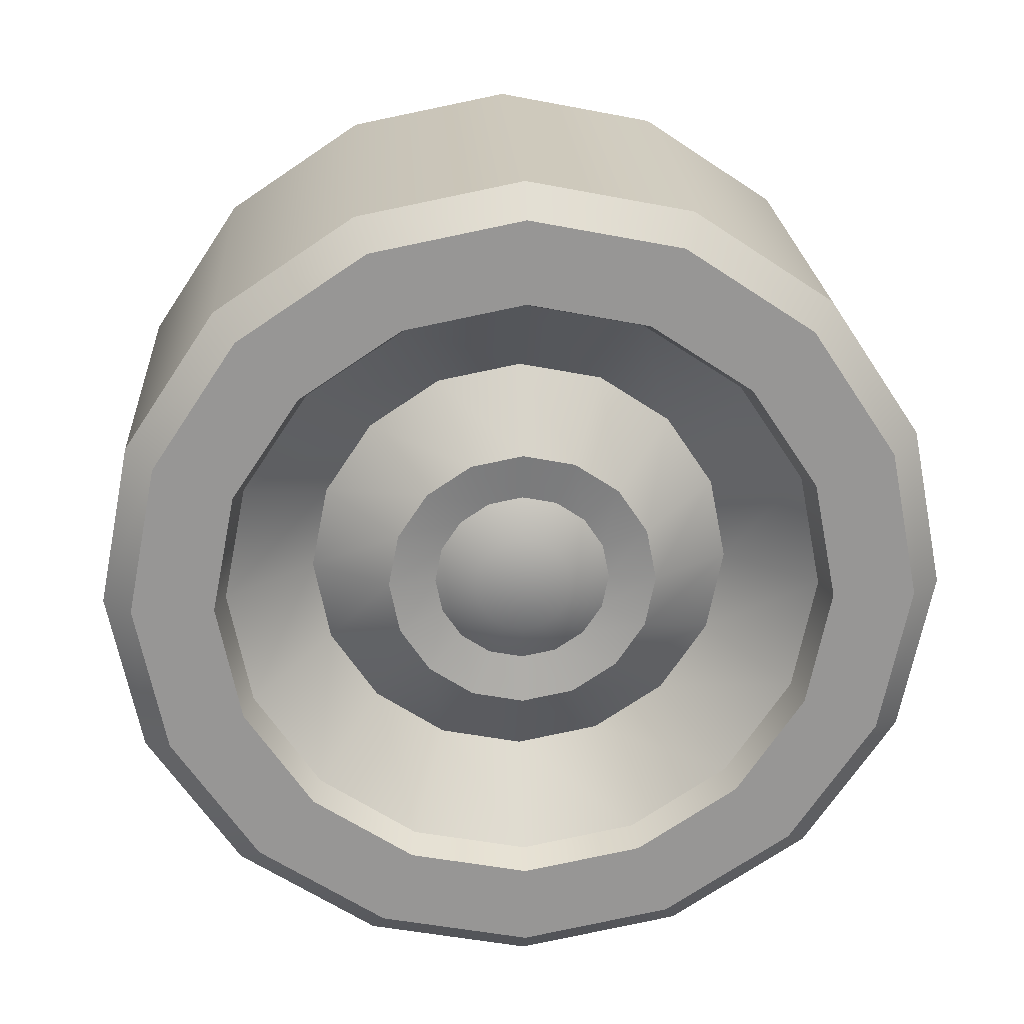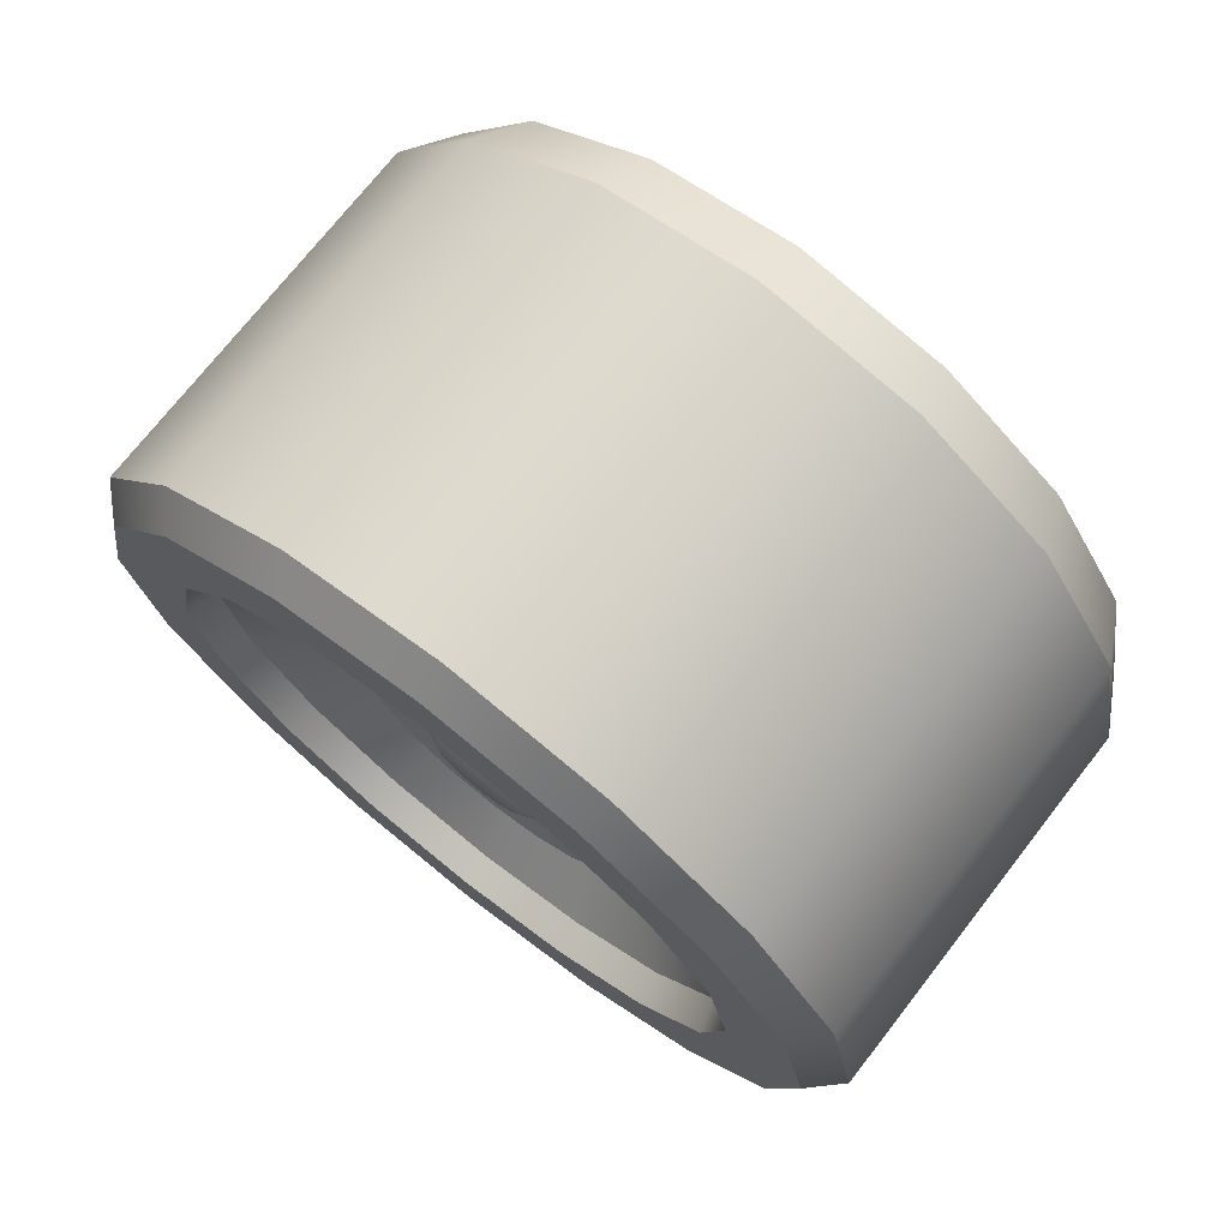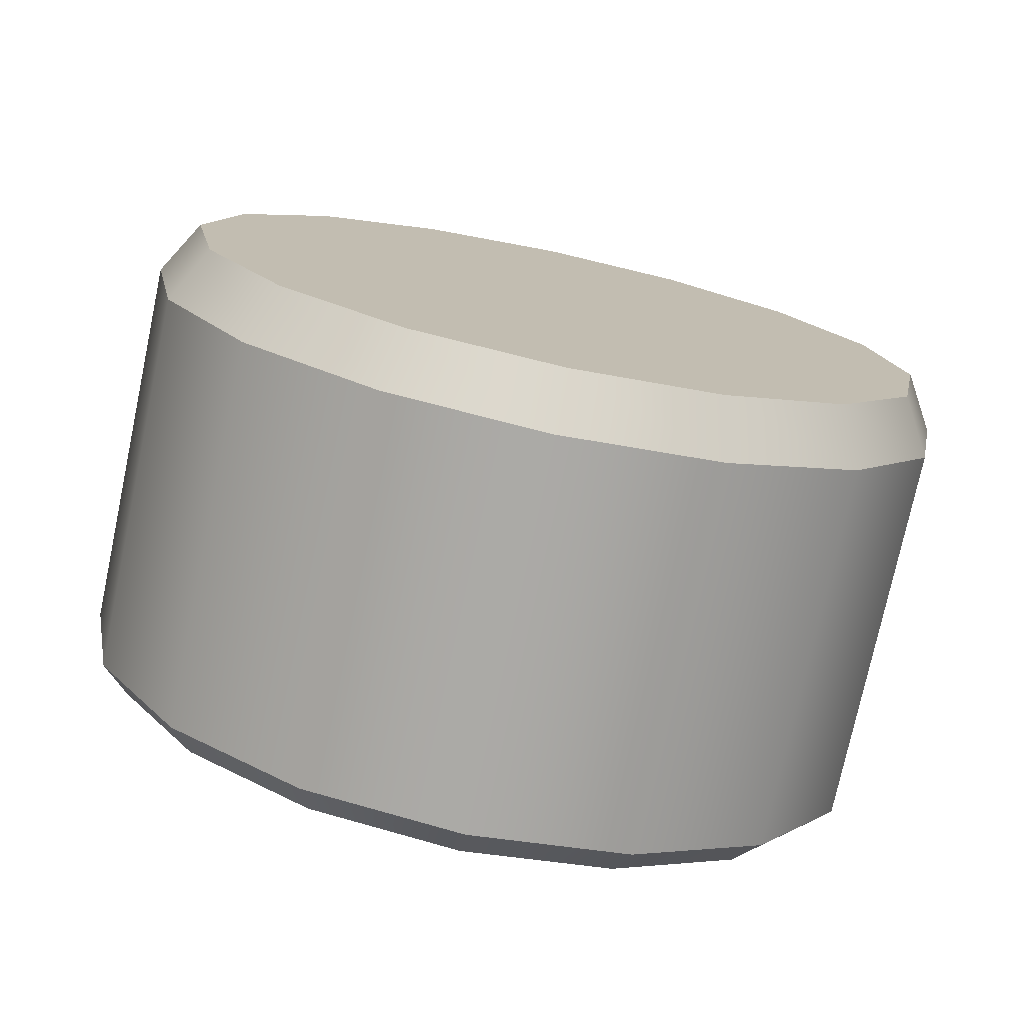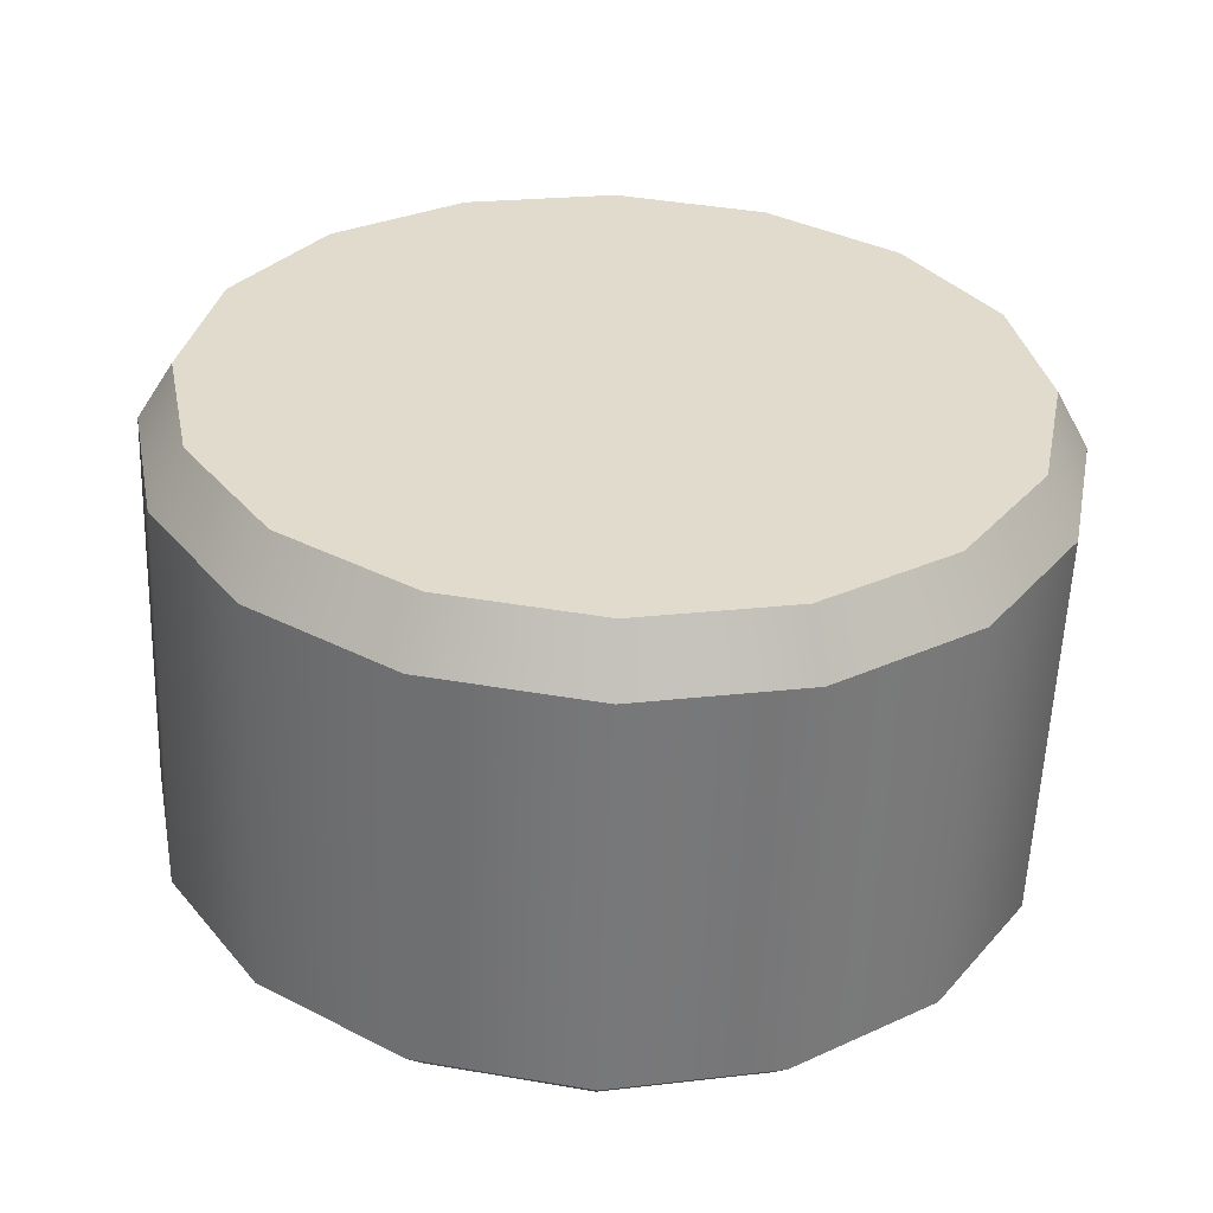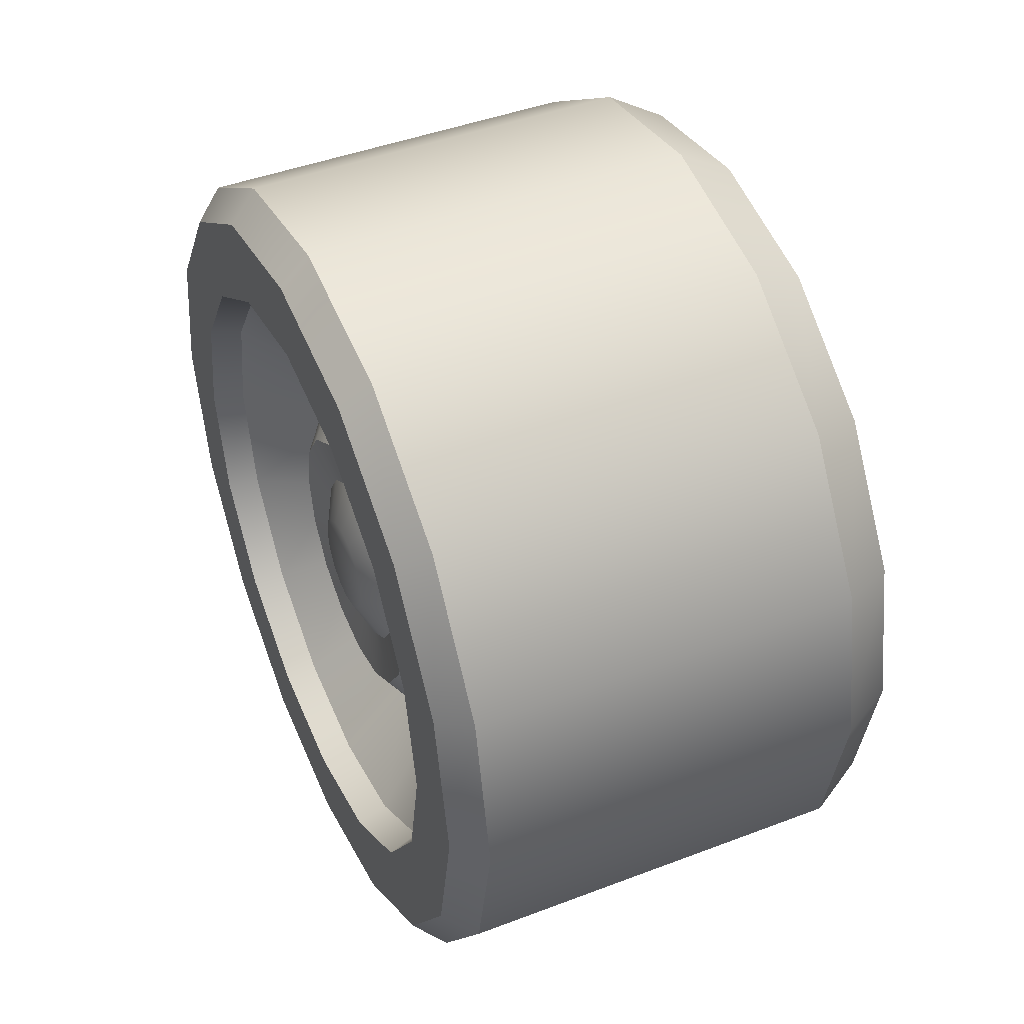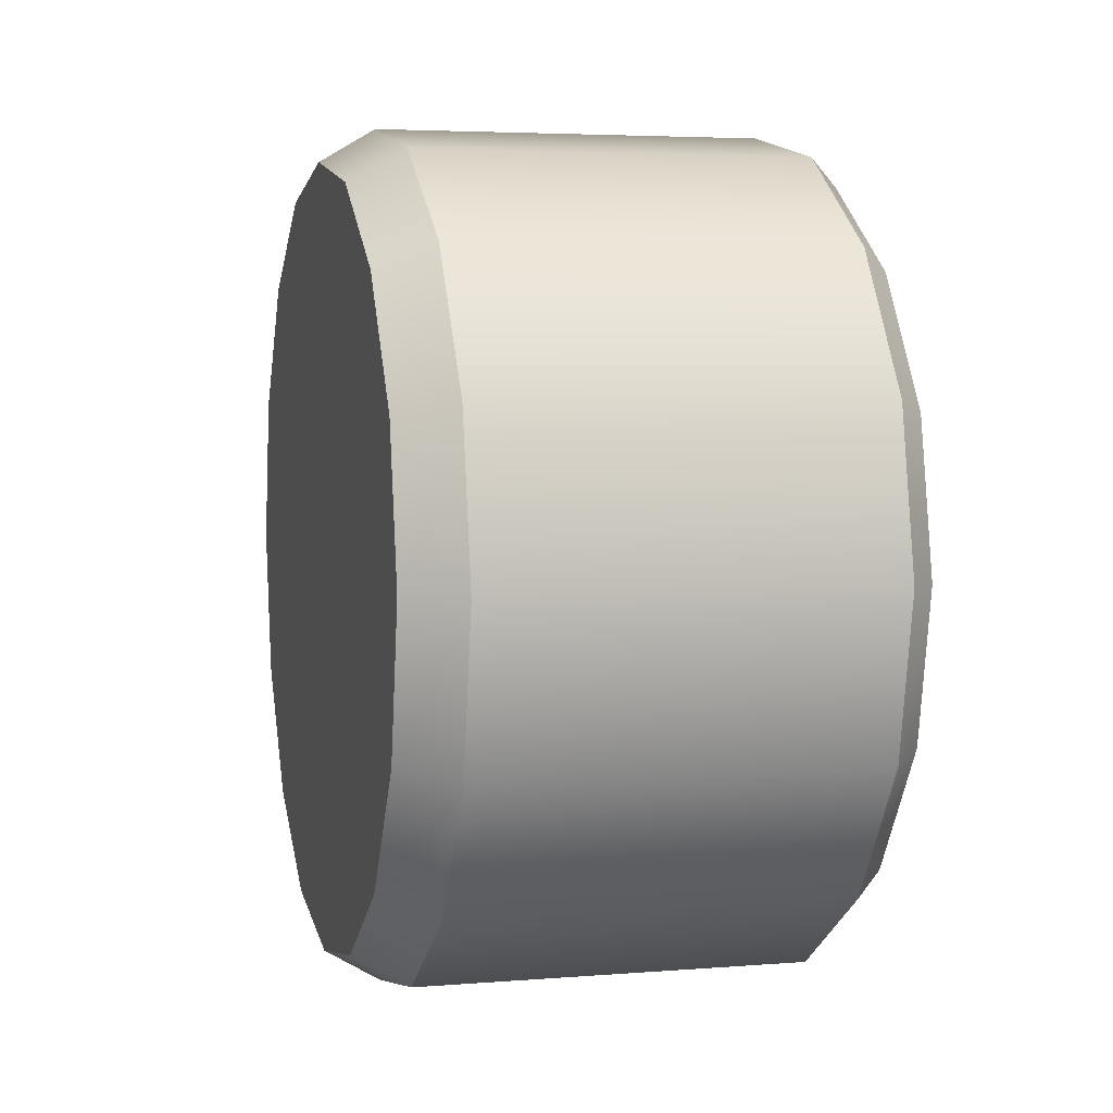
<metadata>
{"format":"obj","ext":"obj","renderer":"f3d","projection":"perspective","resolution":1024,"background":"white","views":[{"elev":22.3,"azim":-93.4,"up":"+Y"},{"elev":73.2,"azim":-52.0,"up":"+Y"},{"elev":-75.7,"azim":78.0,"up":"+Y"},{"elev":-57.3,"azim":87.9,"up":"+Y"},{"elev":44.6,"azim":-23.9,"up":"+Z"},{"elev":4.4,"azim":165.3,"up":"+Z"}]}
</metadata>
<code>
o whell_car2.018
v 0.1347 0.3055 0
v -0.1707 0.2243 0
v 0.1347 0.2822 -0.1169
v -0.1707 0.2072 -0.08582
v 0.1347 0.216 -0.216
v -0.1707 0.1586 -0.1586
v 0.1347 0.1169 -0.2822
v -0.1707 0.08582 -0.2072
v 0.1347 0 -0.3055
v -0.1707 0 -0.2243
v 0.1347 -0.1169 -0.2822
v -0.1707 -0.08582 -0.2072
v 0.1347 -0.216 -0.216
v -0.1707 -0.1586 -0.1586
v 0.1347 -0.2822 -0.1169
v -0.1707 -0.2072 -0.08582
v 0.1347 -0.3055 -0
v -0.1707 -0.2243 -0
v 0.1347 -0.2822 0.1169
v -0.1707 -0.2072 0.08582
v 0.1347 -0.216 0.216
v -0.1707 -0.1586 0.1586
v 0.1347 -0.1169 0.2822
v -0.1707 -0.08582 0.2072
v 0.1347 0 0.3055
v -0.1707 0 0.2243
v 0.1347 0.1169 0.2822
v -0.1707 0.08582 0.2072
v 0.1347 0.216 0.216
v -0.1707 0.1586 0.1586
v 0.1347 0.2822 0.1169
v -0.1707 0.2072 0.08582
v -0.09186 0.1553 0
v -0.09186 0.1435 -0.05944
v -0.09186 0.1098 -0.1098
v -0.09186 0.05944 -0.1435
v -0.09186 0 -0.1553
v -0.09186 -0.05944 -0.1435
v -0.09186 -0.1098 -0.1098
v -0.09186 -0.1435 -0.05944
v -0.09186 -0.1553 -0
v -0.09186 -0.1435 0.05944
v -0.09186 -0.1098 0.1098
v -0.09186 -0.05944 0.1435
v -0.09186 0 0.1553
v -0.09186 0.05944 0.1435
v -0.09186 0.1098 0.1098
v -0.09186 0.1435 0.05944
v -0.1327 0.09872 0
v -0.1327 0.09121 -0.03778
v -0.1327 0.06981 -0.06981
v -0.1327 0.03778 -0.09121
v -0.1327 0 -0.09872
v -0.1327 -0.03778 -0.09121
v -0.1327 -0.06981 -0.06981
v -0.1327 -0.09121 -0.03778
v -0.1327 -0.09872 -0
v -0.1327 -0.09121 0.03778
v -0.1327 -0.06981 0.06981
v -0.1327 -0.03778 0.09121
v -0.1327 0 0.09872
v -0.1327 0.03778 0.09121
v -0.1327 0.06981 0.06981
v -0.1327 0.09121 0.03778
v -0.1268 0.06437 0
v -0.1268 0.05947 -0.02463
v -0.1268 0.04551 -0.04551
v -0.1268 0.02463 -0.05947
v -0.1268 0 -0.06437
v -0.1268 -0.02463 -0.05947
v -0.1268 -0.04551 -0.04551
v -0.1268 -0.05947 -0.02463
v -0.1268 -0.06437 -0
v -0.1268 -0.05947 0.02463
v -0.1268 -0.04551 0.04551
v -0.1268 -0.02463 0.05947
v -0.1268 0 0.06437
v -0.1268 0.02463 0.05947
v -0.1268 0.04551 0.04551
v -0.1268 0.05947 0.02463
v -0.1402 0.03557 0
v -0.1402 0.03286 -0.01361
v -0.1402 0.02515 -0.02515
v -0.1402 0.01361 -0.03286
v -0.1402 0 -0.03557
v -0.1402 -0.01361 -0.03286
v -0.1402 -0.02515 -0.02515
v -0.1402 -0.03286 -0.01361
v -0.1402 -0.03557 -0
v -0.1402 -0.03286 0.01361
v -0.1402 -0.02515 0.02515
v -0.1402 -0.01361 0.03286
v -0.1402 0 0.03557
v -0.1402 0.01361 0.03286
v -0.1402 0.02515 0.02515
v -0.1402 0.03286 0.01361
v -0.1707 0.262 -0.1085
v -0.1493 0.2822 -0.1169
v -0.1493 0.3055 0
v -0.1707 0.2836 -0
v -0.1707 0.2006 -0.2006
v -0.1493 0.216 -0.216
v -0.1707 0.1085 -0.262
v -0.1493 0.1169 -0.2822
v -0.1707 0 -0.2836
v -0.1493 0 -0.3055
v -0.1707 -0.1085 -0.262
v -0.1493 -0.1169 -0.2822
v -0.1707 -0.2006 -0.2006
v -0.1493 -0.216 -0.216
v -0.1707 -0.262 -0.1085
v -0.1493 -0.2822 -0.1169
v -0.1707 -0.2836 -0
v -0.1493 -0.3055 -0
v -0.1707 -0.262 0.1085
v -0.1493 -0.2822 0.1169
v -0.1707 -0.2006 0.2006
v -0.1493 -0.216 0.216
v -0.1707 -0.1085 0.262
v -0.1493 -0.1169 0.2822
v -0.1707 0 0.2836
v -0.1493 0 0.3055
v -0.1707 0.1085 0.262
v -0.1493 0.1169 0.2822
v -0.1707 0.2006 0.2006
v -0.1493 0.216 0.216
v -0.1707 0.262 0.1085
v -0.1493 0.2822 0.1169
v -0.1476 0 0.2172
v -0.1476 0.08313 0.2007
v -0.1476 -0.08313 -0.2007
v -0.1476 -0.1536 -0.1536
v -0.1476 0.1536 0.1536
v -0.1476 -0.2007 -0.08313
v -0.1476 0.2007 0.08313
v -0.1476 -0.2172 -0
v -0.1476 0.2172 0
v -0.1476 0.2007 -0.08313
v -0.1476 -0.2007 0.08313
v -0.1476 0.1536 -0.1536
v -0.1476 -0.1536 0.1536
v -0.1476 0.08313 -0.2007
v -0.1476 -0.08313 0.2007
v -0.1476 0 -0.2172
v 0.1751 0.2814 0
v 0.1751 0.26 -0.1077
v 0.1751 0.199 -0.199
v 0.1751 0.1077 -0.26
v 0.1751 0 -0.2814
v 0.1751 -0.1077 -0.26
v 0.1751 -0.199 -0.199
v 0.1751 -0.26 -0.1077
v 0.1751 -0.2814 -0
v 0.1751 -0.26 0.1077
v 0.1751 -0.199 0.199
v 0.1751 -0.1077 0.26
v 0.1751 0 0.2814
v 0.1751 0.1077 0.26
v 0.1751 0.199 0.199
v 0.1751 0.26 0.1077
v 0.1751 0 -0
f 3 5 102 98
f 4 97 101 6
f 6 101 103 8
f 8 103 105 10
f 10 105 107 12
f 12 107 109 14
f 14 109 111 16
f 16 111 113 18
f 18 113 115 20
f 20 115 117 22
f 22 117 119 24
f 24 119 121 26
f 26 121 123 28
f 28 123 125 30
f 130 46 45 129
f 30 125 127 32
f 32 127 100 2
f 19 154 155 21
f 1 3 98 99
f 31 1 99 128
f 7 9 106 104
f 9 11 108 106
f 11 13 110 108
f 13 15 112 110
f 15 17 114 112
f 17 19 116 114
f 19 21 118 116
f 21 23 120 118
f 23 25 122 120
f 25 27 124 122
f 27 29 126 124
f 29 31 128 126
f 5 7 104 102
f 36 52 51 35
f 132 39 38 131
f 133 47 46 130
f 134 40 39 132
f 135 48 47 133
f 136 41 40 134
f 138 34 33 137
f 137 33 48 135
f 139 42 41 136
f 140 35 34 138
f 141 43 42 139
f 142 36 35 140
f 143 44 43 141
f 144 37 36 142
f 129 45 44 143
f 131 38 37 144
f 57 73 72 56
f 44 60 59 43
f 37 53 52 36
f 45 61 60 44
f 38 54 53 37
f 46 62 61 45
f 39 55 54 38
f 47 63 62 46
f 40 56 55 39
f 48 64 63 47
f 41 57 56 40
f 34 50 49 33
f 33 49 64 48
f 42 58 57 41
f 35 51 50 34
f 43 59 58 42
f 78 94 93 77
f 50 66 65 49
f 49 65 80 64
f 58 74 73 57
f 51 67 66 50
f 59 75 74 58
f 52 68 67 51
f 60 76 75 59
f 53 69 68 52
f 61 77 76 60
f 54 70 69 53
f 62 78 77 61
f 55 71 70 54
f 63 79 78 62
f 56 72 71 55
f 64 80 79 63
f 82 83 84 85 86 87 88 89 90 91 92 93 94 95 96 81
f 71 87 86 70
f 79 95 94 78
f 72 88 87 71
f 80 96 95 79
f 73 89 88 72
f 66 82 81 65
f 65 81 96 80
f 74 90 89 73
f 67 83 82 66
f 75 91 90 74
f 68 84 83 67
f 76 92 91 75
f 69 85 84 68
f 77 93 92 76
f 70 86 85 69
f 98 97 100 99
f 102 101 97 98
f 104 103 101 102
f 106 105 103 104
f 108 107 105 106
f 110 109 107 108
f 112 111 109 110
f 114 113 111 112
f 116 115 113 114
f 118 117 115 116
f 120 119 117 118
f 122 121 119 120
f 124 123 121 122
f 126 125 123 124
f 128 127 125 126
f 99 100 127 128
f 2 100 97 4
f 12 131 144 10
f 26 129 143 24
f 10 144 142 8
f 24 143 141 22
f 8 142 140 6
f 22 141 139 20
f 6 140 138 4
f 20 139 136 18
f 2 137 135 32
f 4 138 137 2
f 18 136 134 16
f 32 135 133 30
f 16 134 132 14
f 30 133 130 28
f 14 132 131 12
f 28 130 129 26
f 3 146 147 5
f 17 153 154 19
f 31 160 145 1
f 1 145 146 3
f 15 152 153 17
f 29 159 160 31
f 13 151 152 15
f 27 158 159 29
f 11 150 151 13
f 25 157 158 27
f 9 149 150 11
f 23 156 157 25
f 7 148 149 9
f 21 155 156 23
f 5 147 148 7
f 157 161 158
f 150 161 151
f 158 161 159
f 151 161 152
f 159 161 160
f 152 161 153
f 145 161 146
f 160 161 145
f 153 161 154
f 146 161 147
f 154 161 155
f 147 161 148
f 155 161 156
f 148 161 149
f 156 161 157
f 149 161 150

</code>
